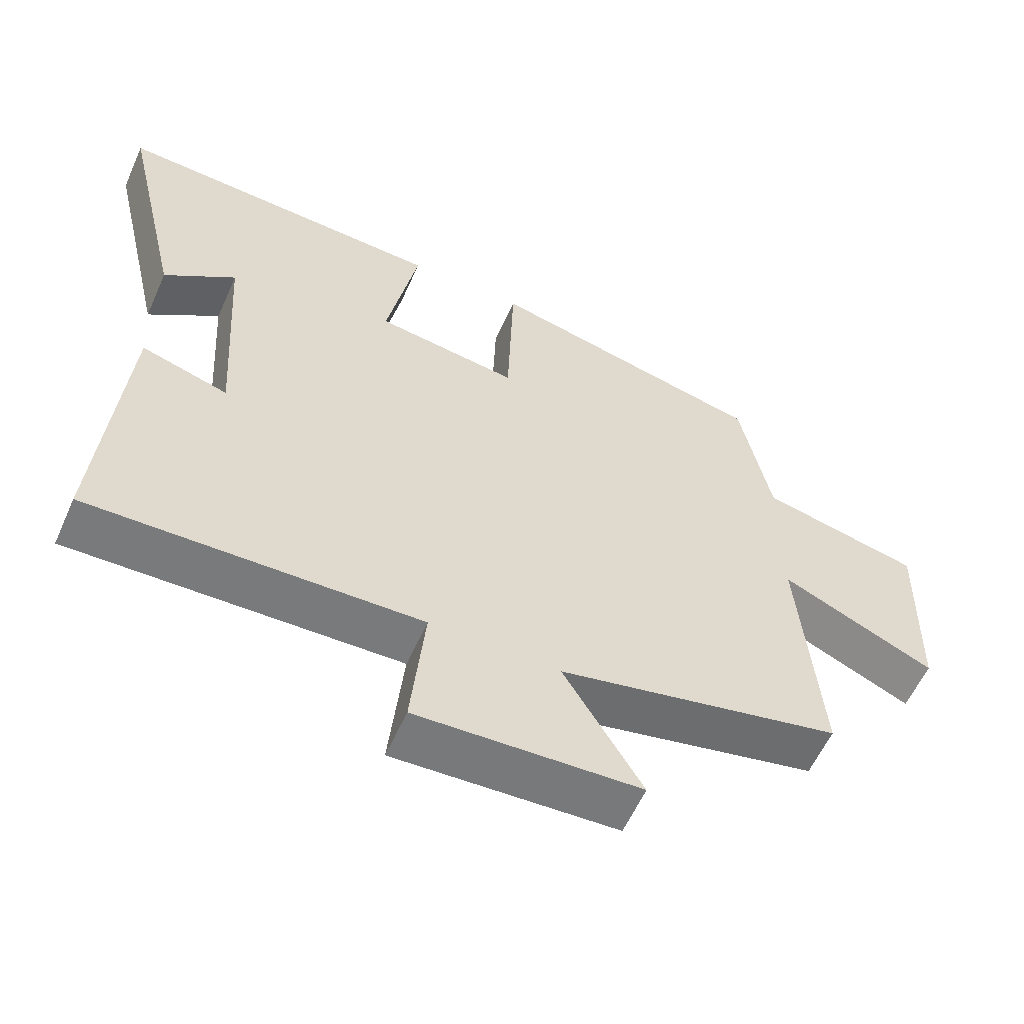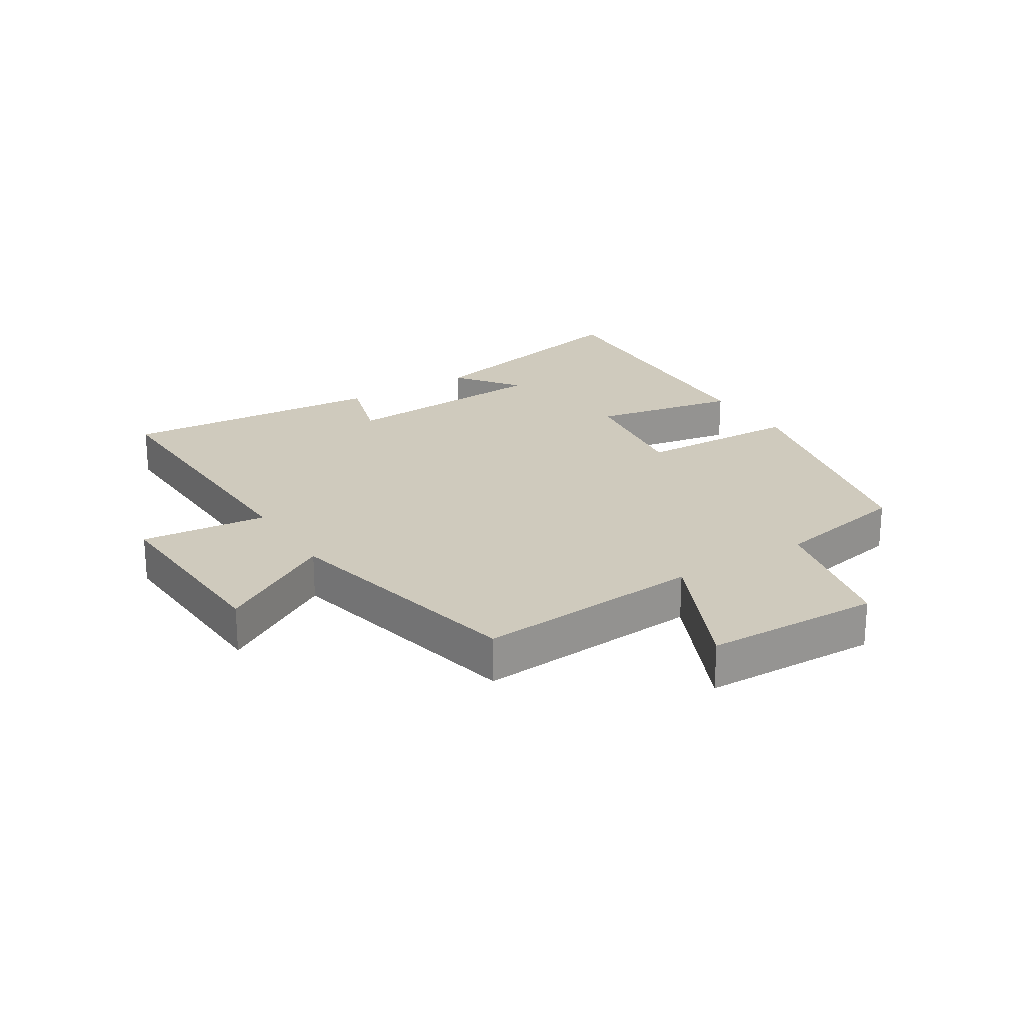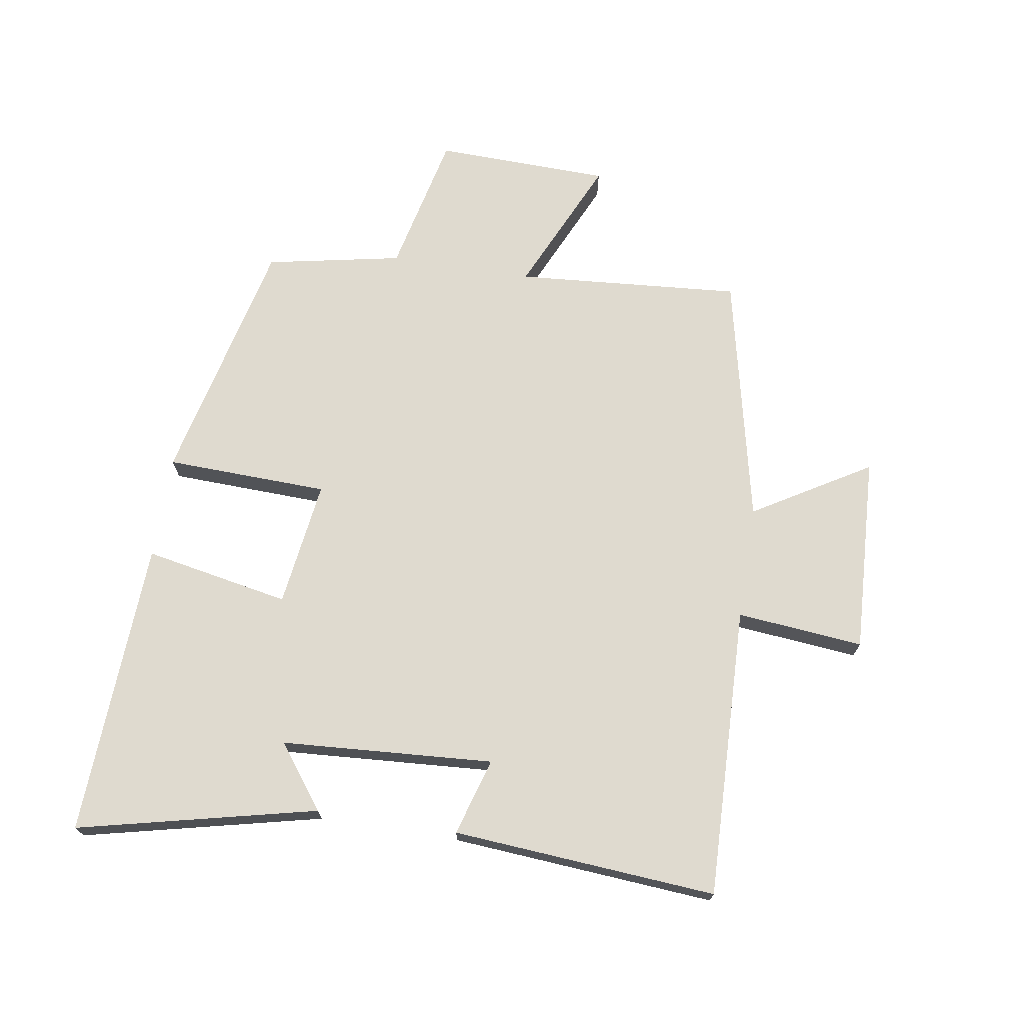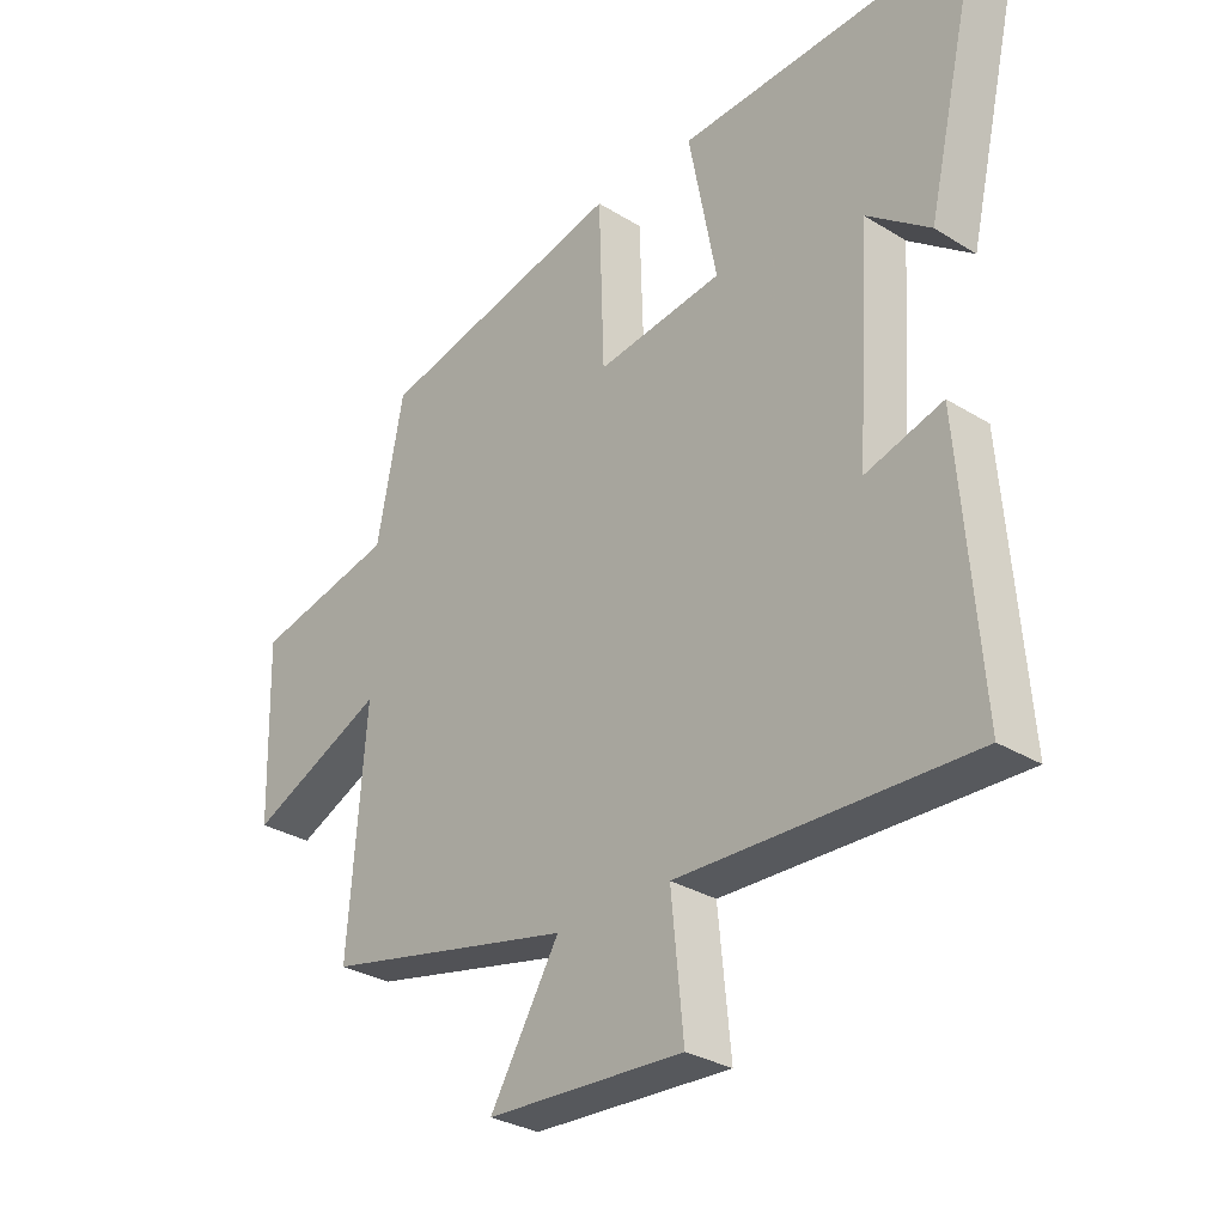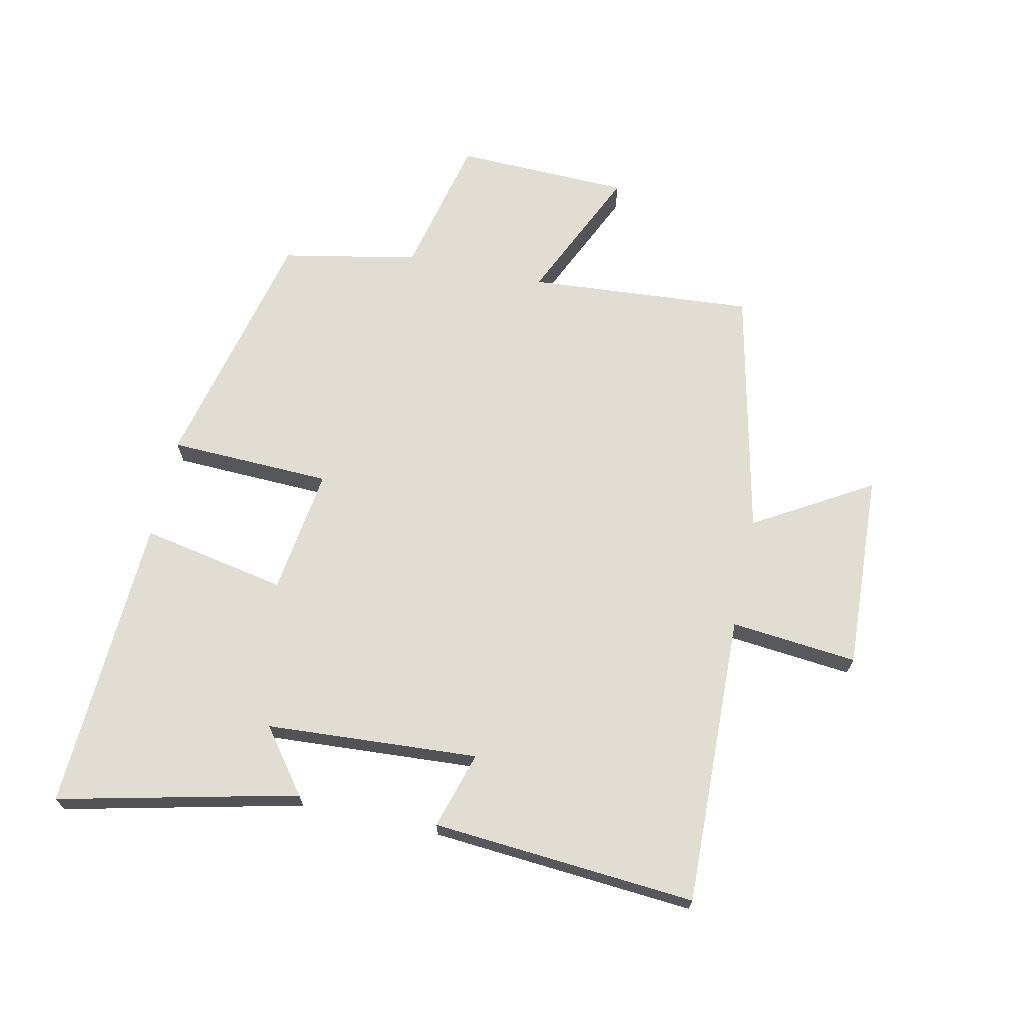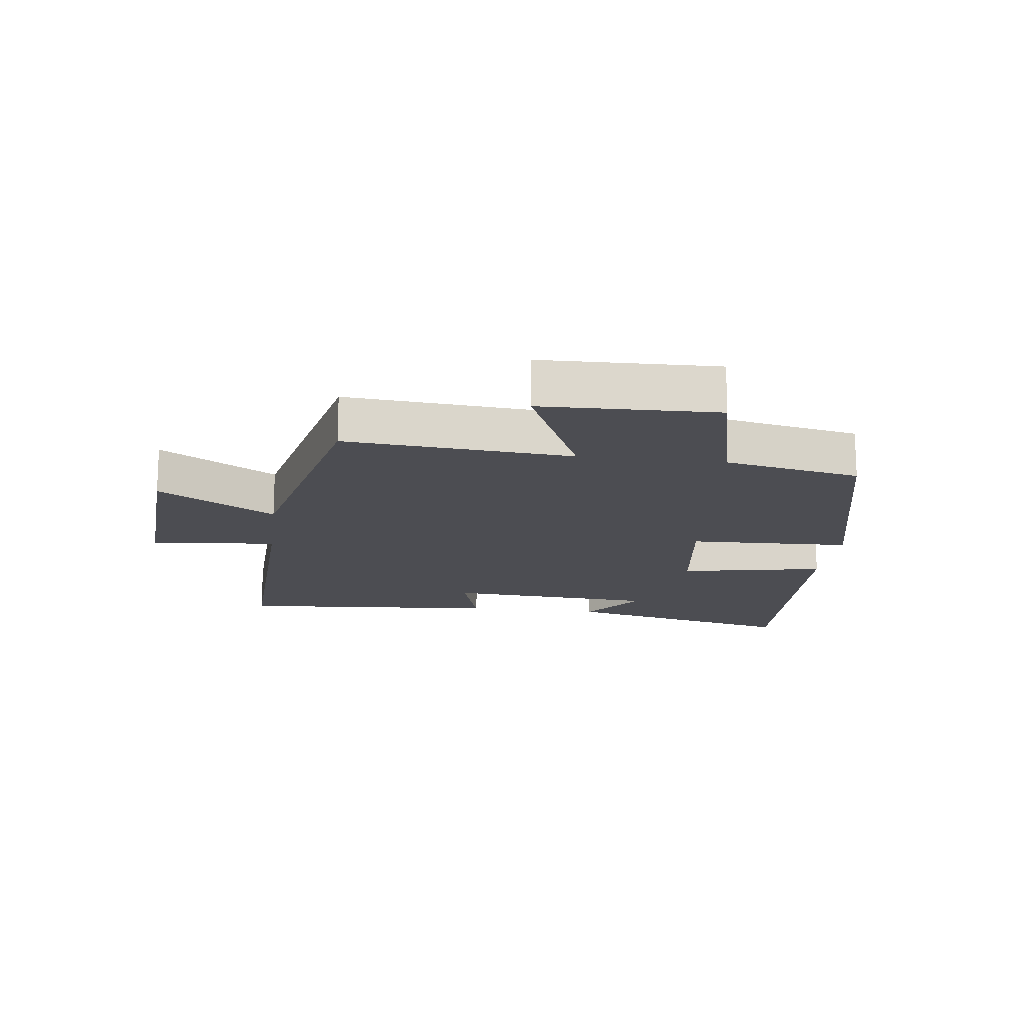
<metadata>
{"format":"obj","ext":"obj","renderer":"f3d","projection":"perspective","resolution":1024,"background":"white","views":[{"elev":-58.6,"azim":156.0,"up":"+Z"},{"elev":23.0,"azim":-122.1,"up":"+Y"},{"elev":70.9,"azim":99.0,"up":"+Y"},{"elev":-30.3,"azim":48.1,"up":"+Z"},{"elev":68.3,"azim":102.2,"up":"+Y"},{"elev":-16.3,"azim":-97.3,"up":"+Y"}]}
</metadata>
<code>
v -0.528 0.07 -0.411
v -0.5 0.07 -0.047
v -0.72 0.07 -0.147
v -0.728 0.07 0.135
v -0.5 0.07 0.187
v -0.457 0.07 0.406
v -0.056 0.07 0.5
v -0.047 0.07 0.238
v 0.157 0.07 0.266
v 0.112 0.07 0.5
v 0.589 0.07 0.523
v 0.5 0.07 0.139
v 0.398 0.07 0.216
v 0.376 0.07 -0.126
v 0.5 0.07 -0.089
v 0.533 0.07 -0.514
v 0.063 0.07 -0.5
v 0.083 0.07 -0.704
v -0.235 0.07 -0.688
v -0.123 0.07 -0.5
v -0.528 0 -0.411
v -0.5 0 -0.047
v -0.72 0 -0.147
v -0.728 0 0.135
v -0.5 0 0.187
v -0.457 0 0.406
v -0.056 0 0.5
v -0.047 0 0.238
v 0.157 0 0.266
v 0.112 0 0.5
v 0.589 0 0.523
v 0.5 0 0.139
v 0.398 0 0.216
v 0.376 0 -0.126
v 0.5 0 -0.089
v 0.533 0 -0.514
v 0.063 0 -0.5
v 0.083 0 -0.704
v -0.235 0 -0.688
v -0.123 0 -0.5
f 17 18 19 20
f 17 20 1 2
f 14 15 16 17
f 13 14 17 2
f 10 11 12 13
f 9 10 13
f 8 9 13 2
f 5 6 7 8
f 4 5 8
f 2 3 4 8
f 40 39 38 37
f 22 21 40 37
f 37 36 35 34
f 22 37 34 33
f 33 32 31 30
f 33 30 29
f 22 33 29 28
f 28 27 26 25
f 28 25 24
f 28 24 23 22
f 1 21 22 2
f 2 22 23 3
f 3 23 24 4
f 4 24 25 5
f 5 25 26 6
f 6 26 27 7
f 7 27 28 8
f 8 28 29 9
f 9 29 30 10
f 10 30 31 11
f 11 31 32 12
f 12 32 33 13
f 13 33 34 14
f 14 34 35 15
f 15 35 36 16
f 16 36 37 17
f 17 37 38 18
f 18 38 39 19
f 19 39 40 20
f 20 40 21 1

</code>
